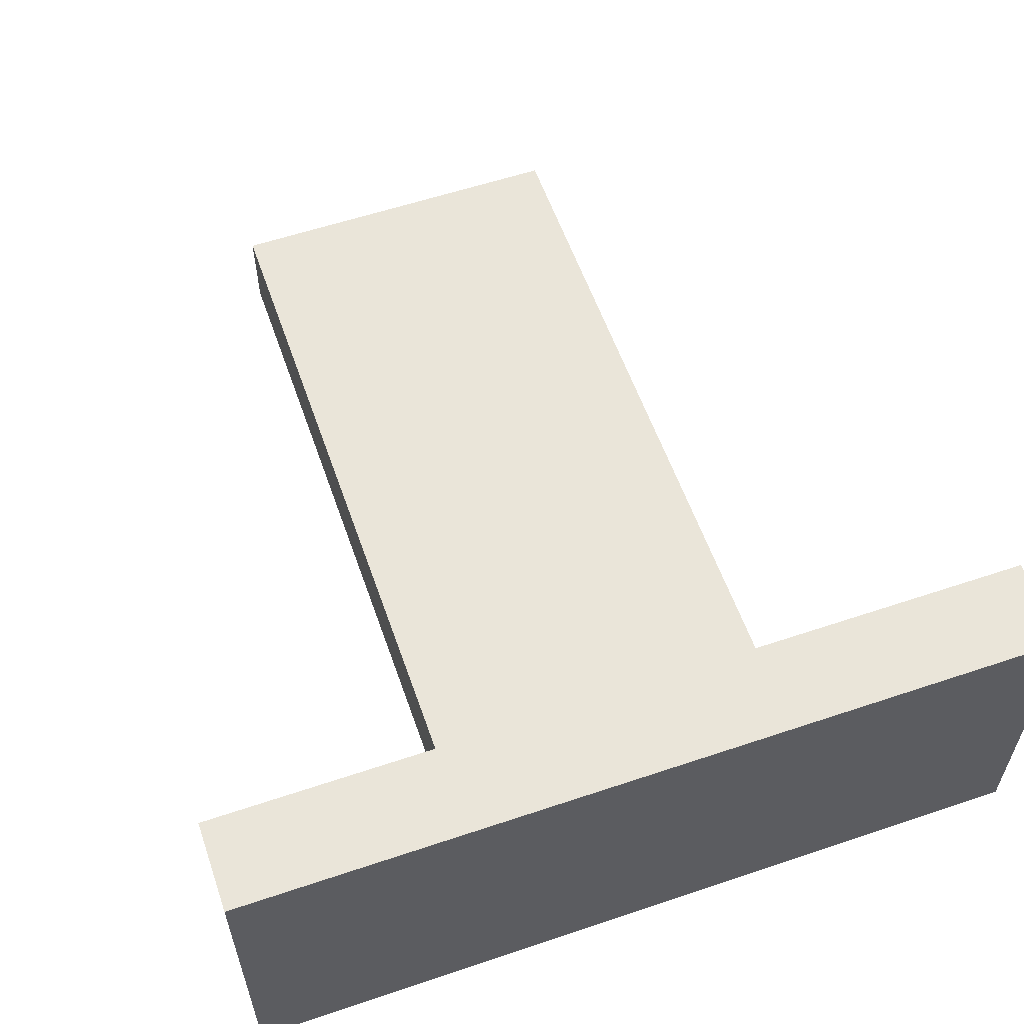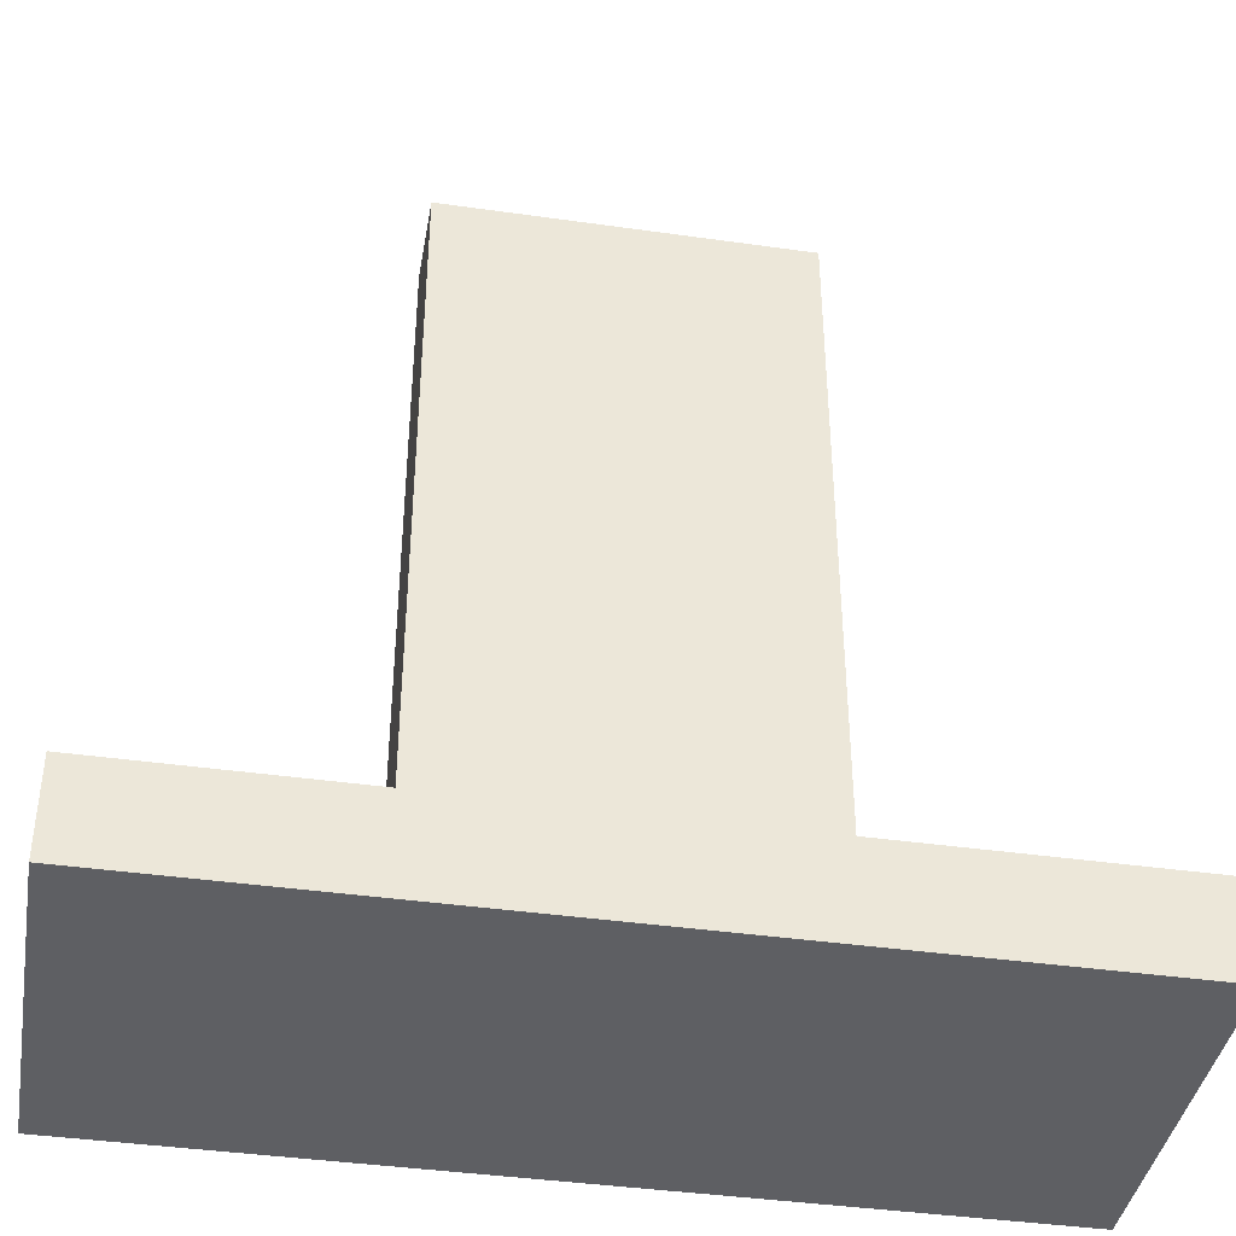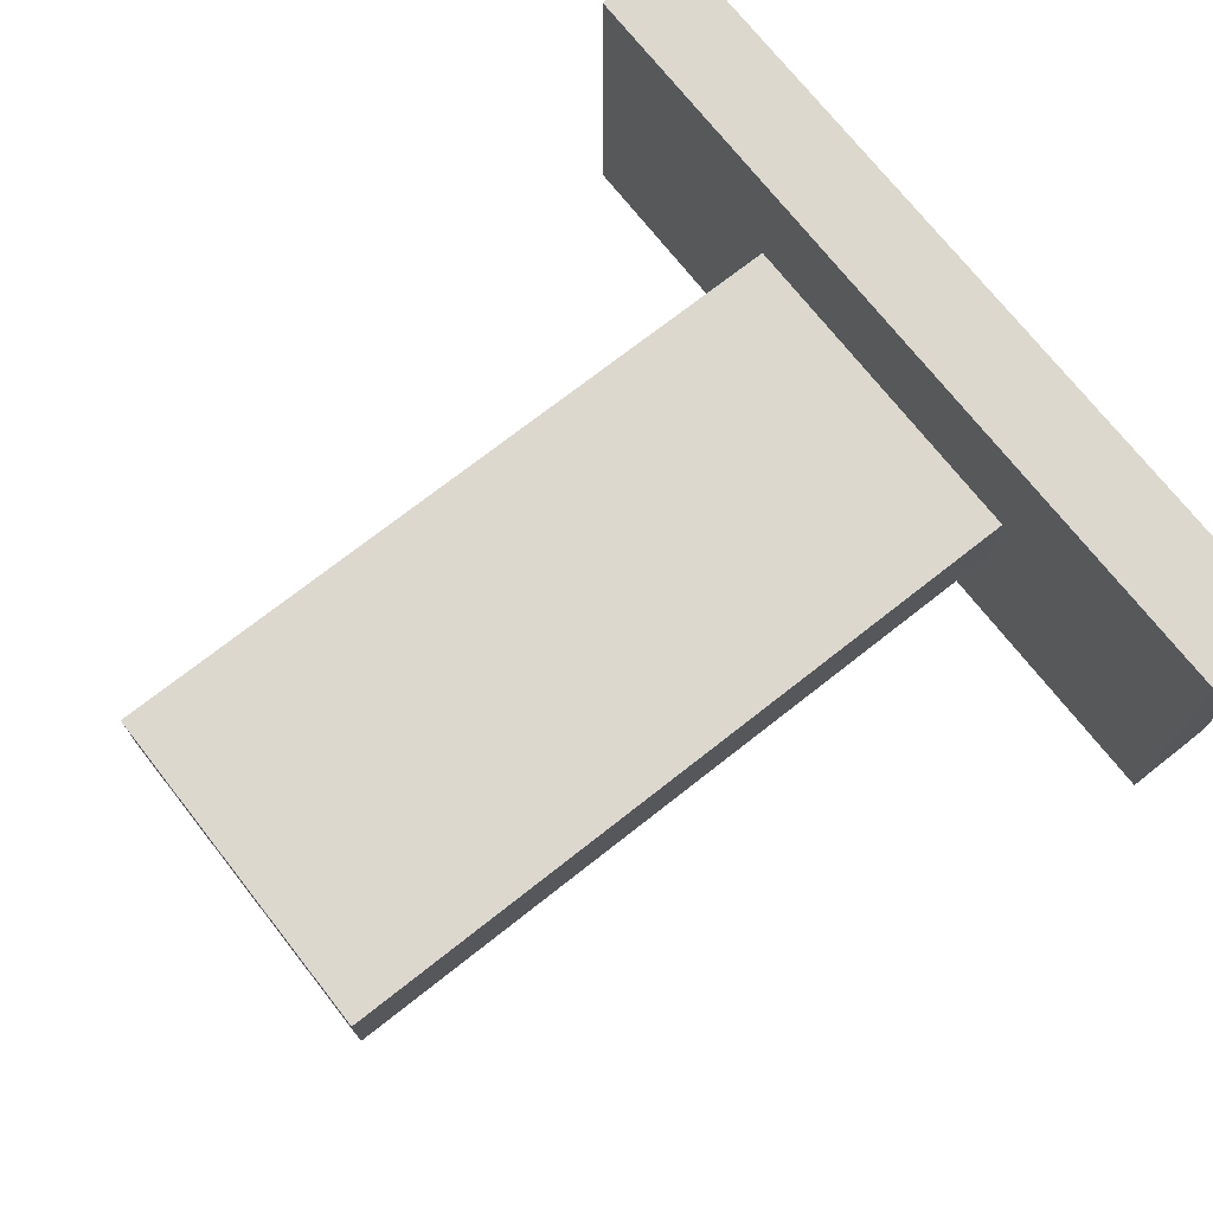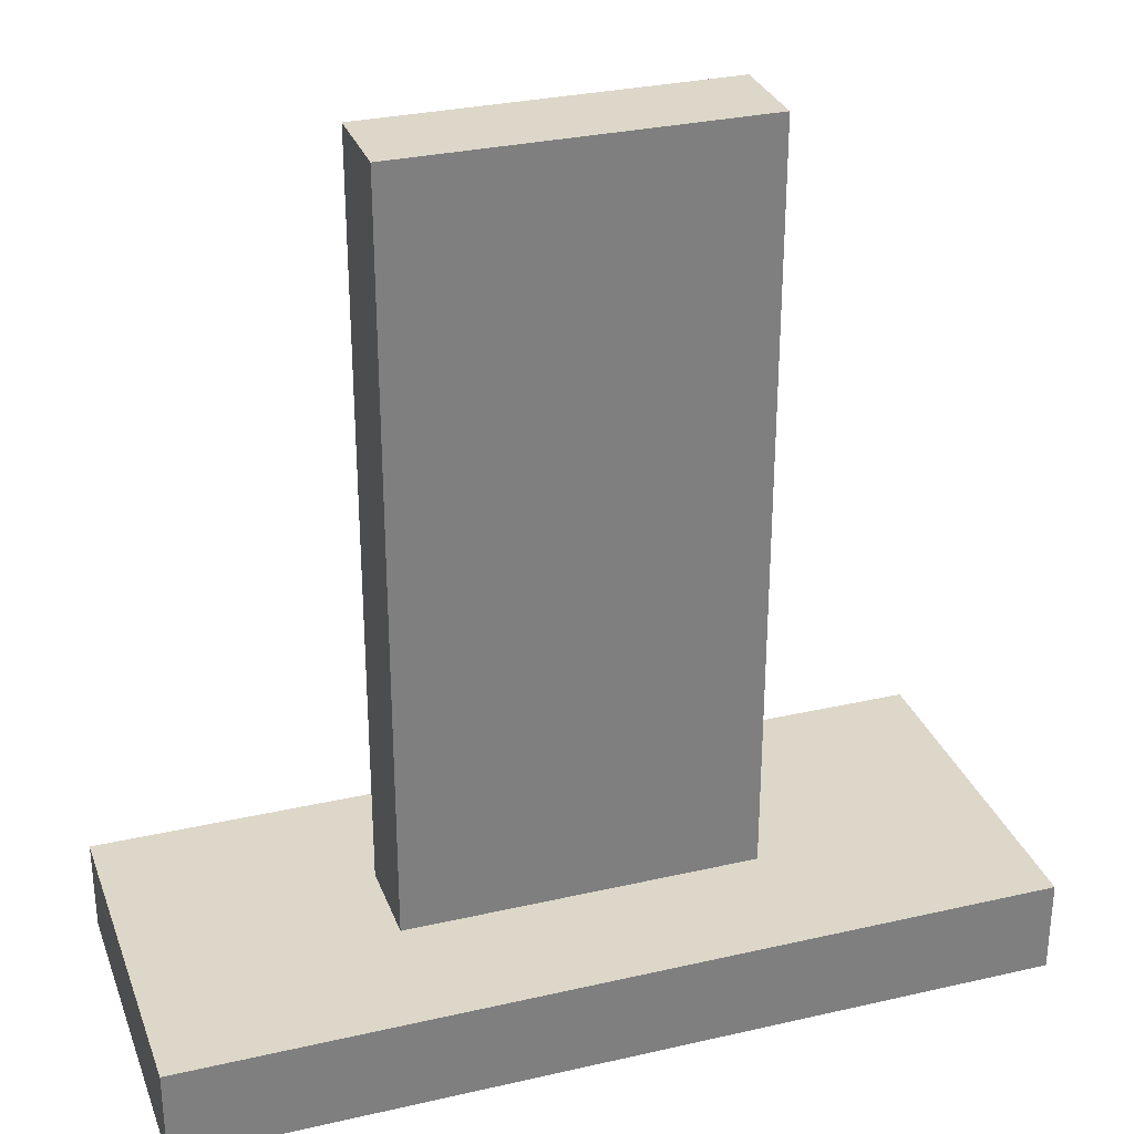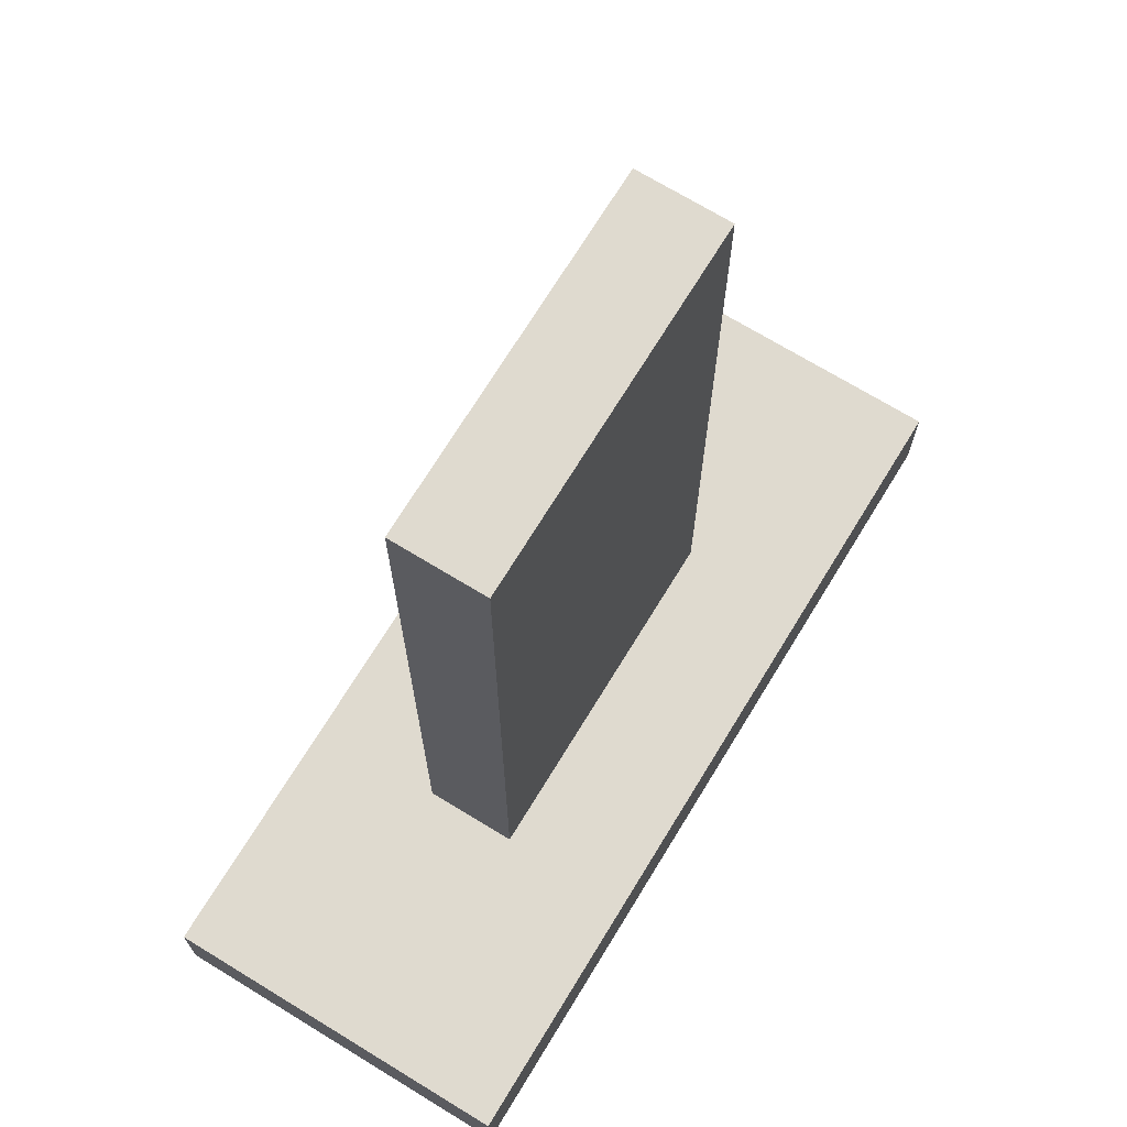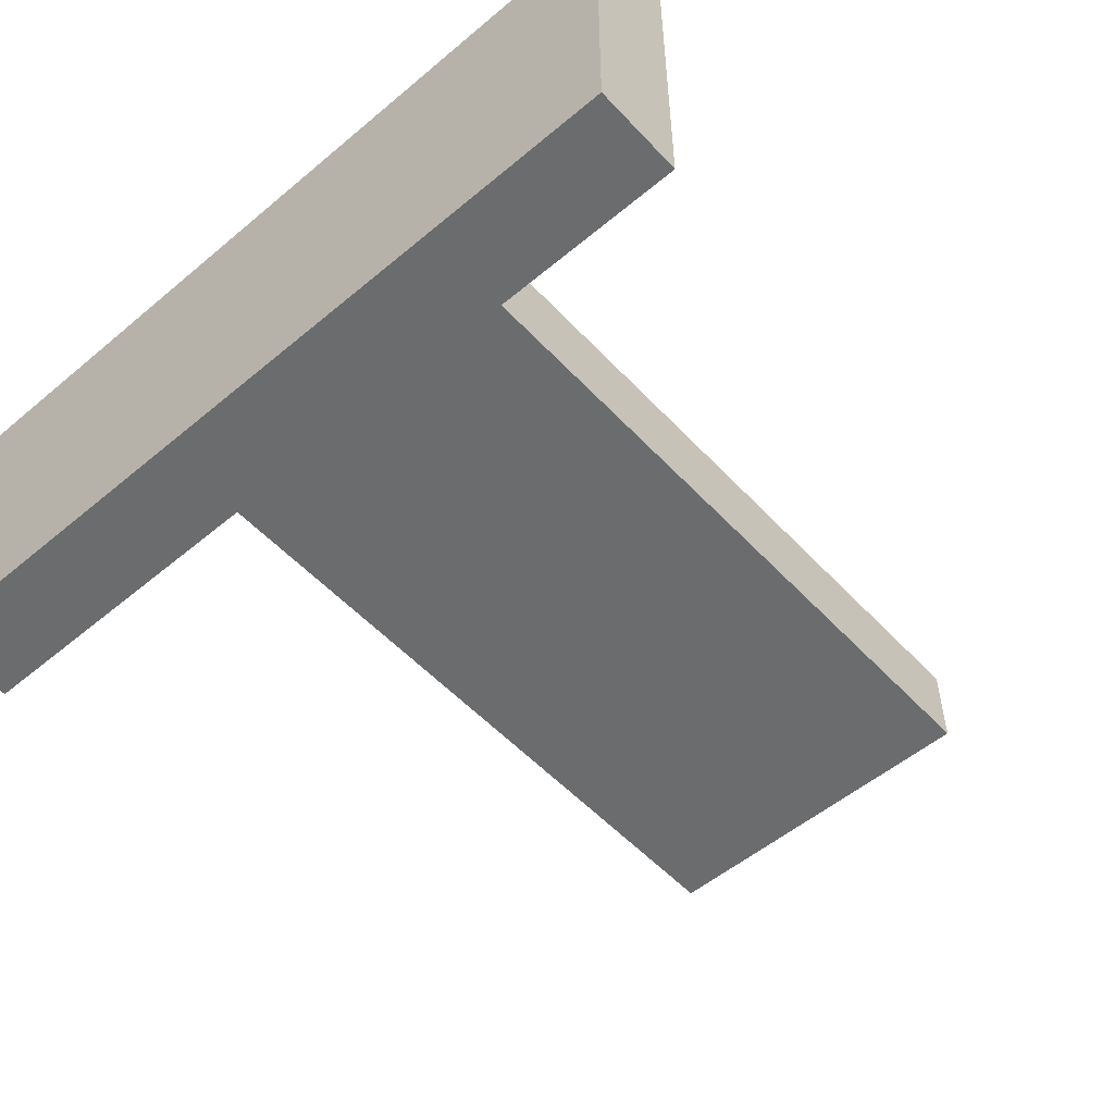
<metadata>
{"format":"obj","ext":"obj","renderer":"f3d","projection":"perspective","resolution":1024,"background":"white","views":[{"elev":58.1,"azim":-19.2,"up":"+Z"},{"elev":-40.6,"azim":170.1,"up":"+Y"},{"elev":72.5,"azim":-128.2,"up":"+Z"},{"elev":30.3,"azim":161.6,"up":"+Y"},{"elev":70.8,"azim":121.4,"up":"+Y"},{"elev":-53.6,"azim":41.7,"up":"+Z"}]}
</metadata>
<code>
v 1.5 7.19 0.385
v 1.5 7.19 -0.385
v -1.5 7.19 -0.385
v -1.5 7.19 0.385
v -1.5 0.79 -0.385
v -1.5 0.79 0.385
v -1.5 7.19 0.385
v -1.5 7.19 -0.385
v 1.5 0.79 0.385
v 1.5 0.79 -0.385
v 1.5 7.19 -0.385
v 1.5 7.19 0.385
v -1.5 0.79 0.385
v 1.5 0.79 0.385
v 1.5 7.19 0.385
v -1.5 7.19 0.385
v 1.5 0.79 -0.385
v -1.5 0.79 -0.385
v -1.5 7.19 -0.385
v 1.5 7.19 -0.385
v 3.615 0 -1.49
v -3.615 0 -1.49
v -3.615 0.79 -1.49
v 3.615 0.79 -1.49
v 3.615 0 1.49
v 3.615 0 -1.49
v 3.615 0.79 -1.49
v 3.615 0.79 1.49
v 3.615 0 -1.49
v 3.615 0 1.49
v -3.615 0 1.49
v -3.615 0 -1.49
v 1.5 0.79 0.385
v -1.5 0.79 0.385
v -1.5 0.79 -0.385
v 1.5 0.79 -0.385
v 3.615 0.79 1.49
v 3.615 0.79 -1.49
v -3.615 0.79 -1.49
v -3.615 0.79 1.49
v -3.615 0 -1.49
v -3.615 0 1.49
v -3.615 0.79 1.49
v -3.615 0.79 -1.49
v -3.615 0 1.49
v 3.615 0 1.49
v 3.615 0.79 1.49
v -3.615 0.79 1.49
f 1 2 4
f 4 2 3
f 5 6 8
f 8 6 7
f 9 10 12
f 12 10 11
f 13 14 16
f 16 14 15
f 17 18 20
f 20 18 19
f 21 22 24
f 24 22 23
f 25 26 28
f 28 26 27
f 30 31 29
f 29 31 32
f 34 40 33
f 33 40 37
f 33 37 38
f 34 35 40
f 40 35 39
f 39 35 36
f 39 36 38
f 38 36 33
f 41 42 44
f 44 42 43
f 45 46 48
f 48 46 47

</code>
